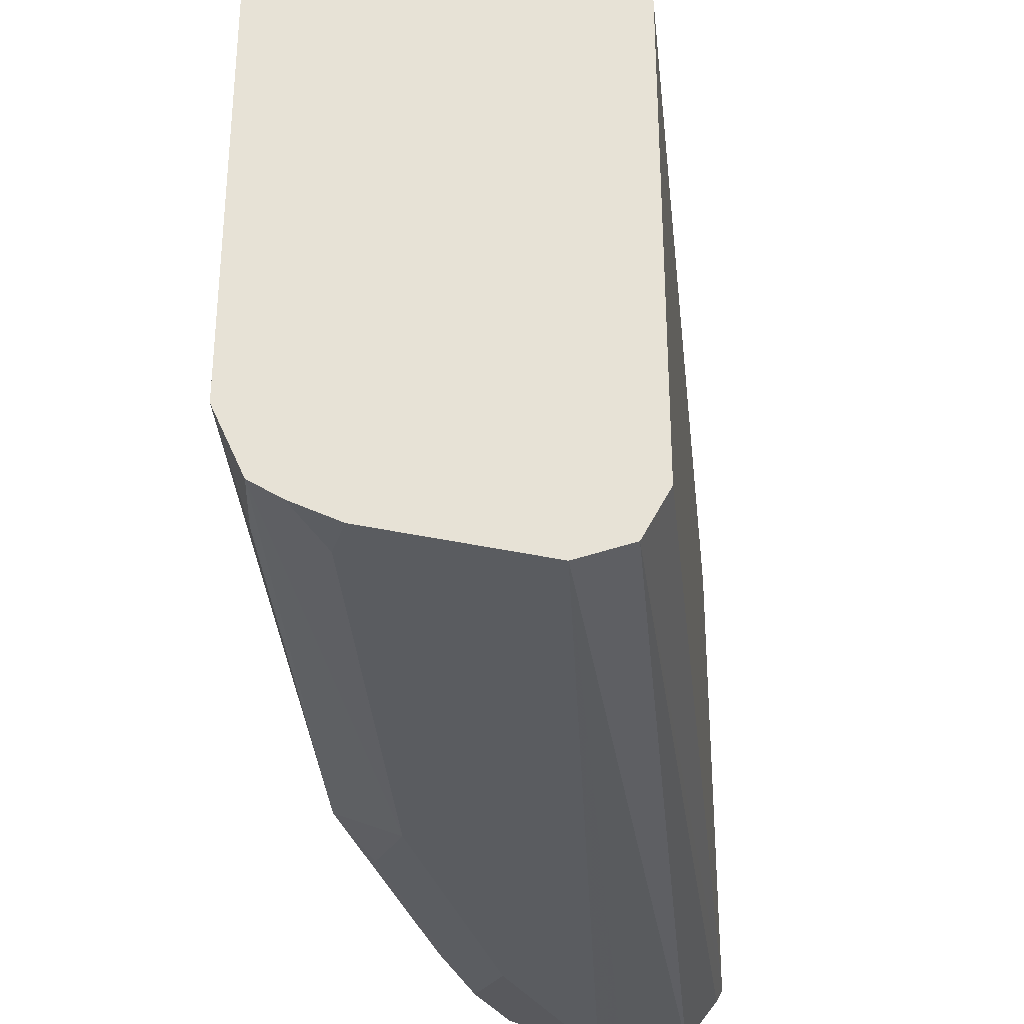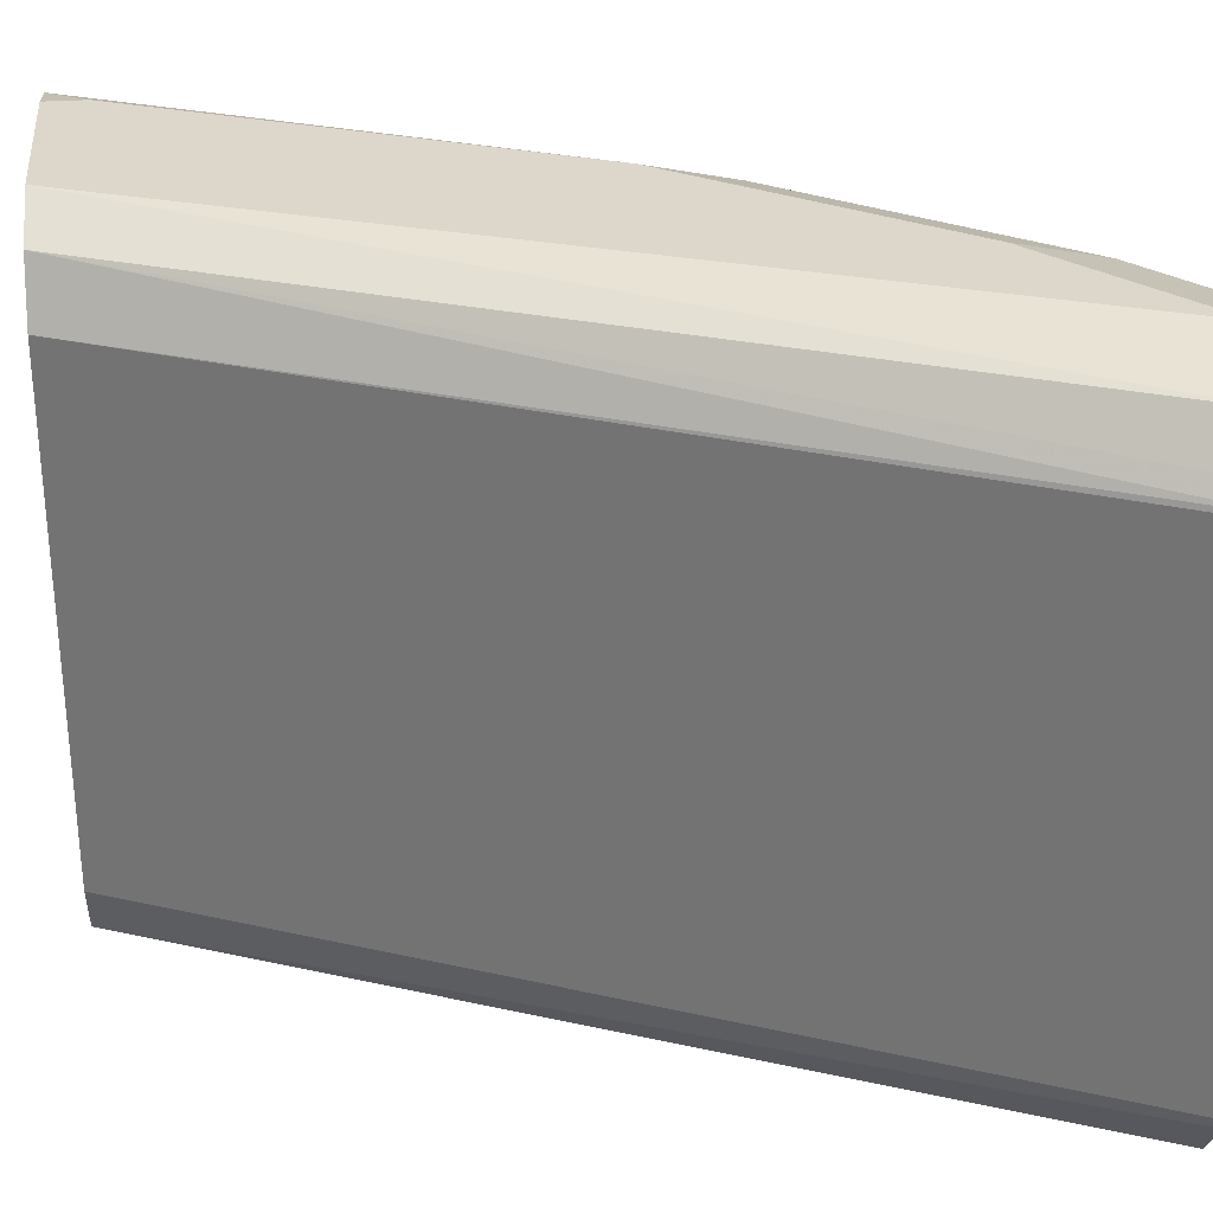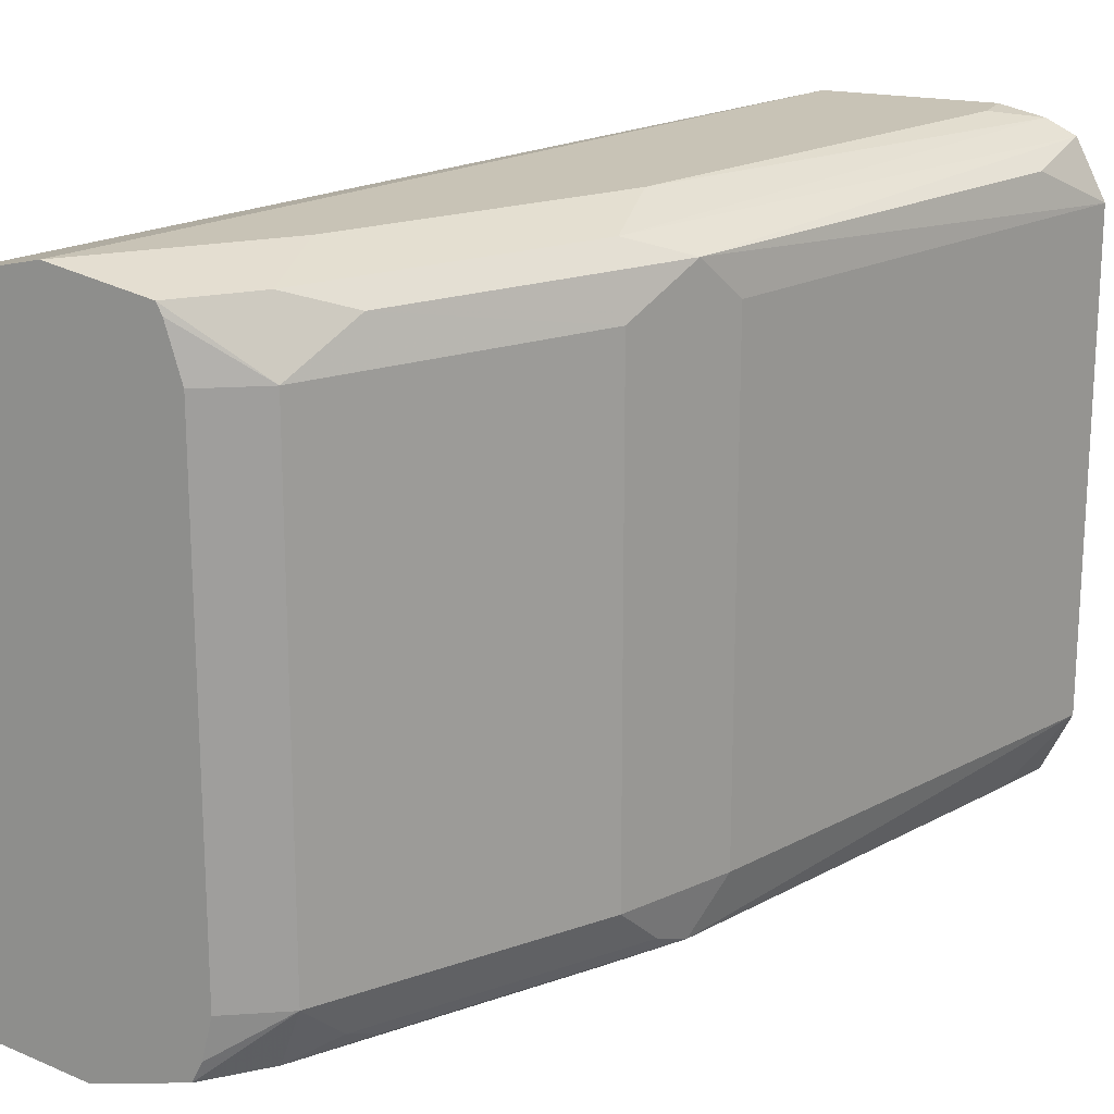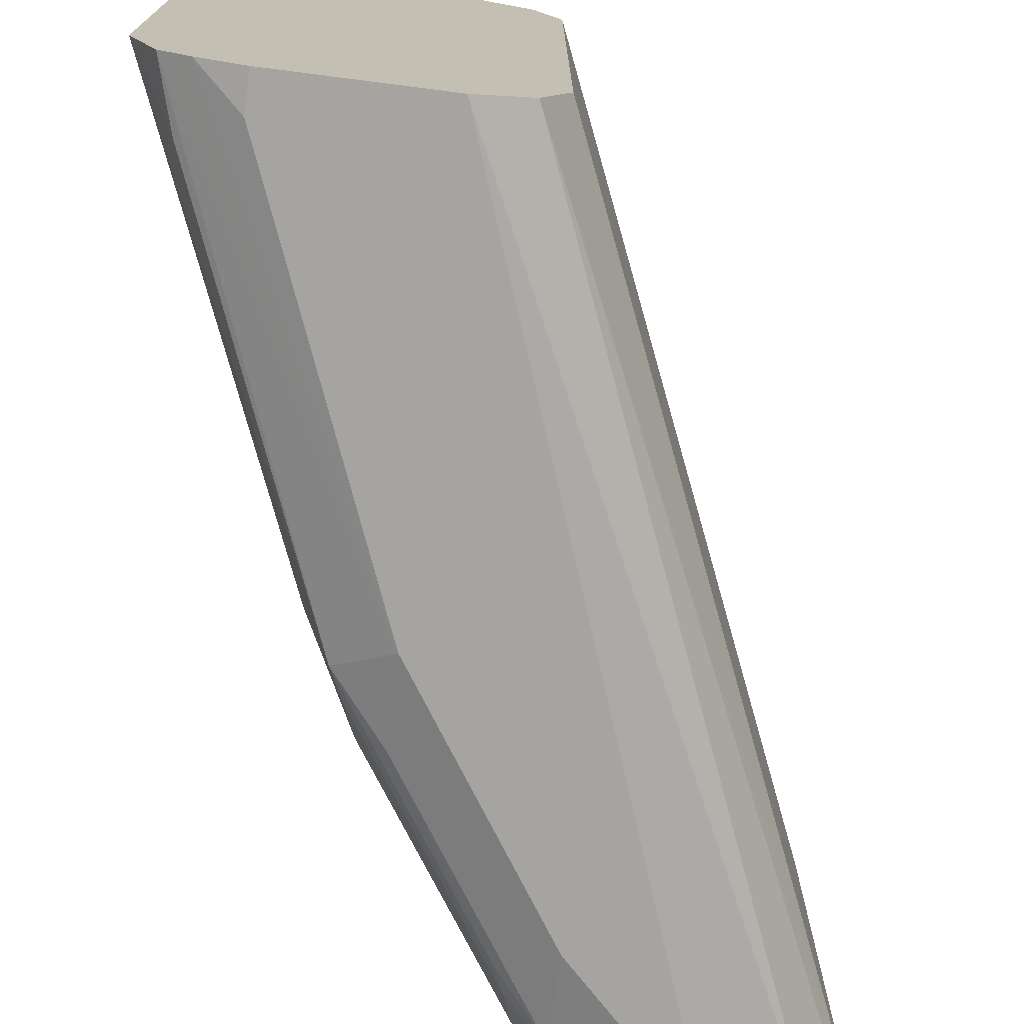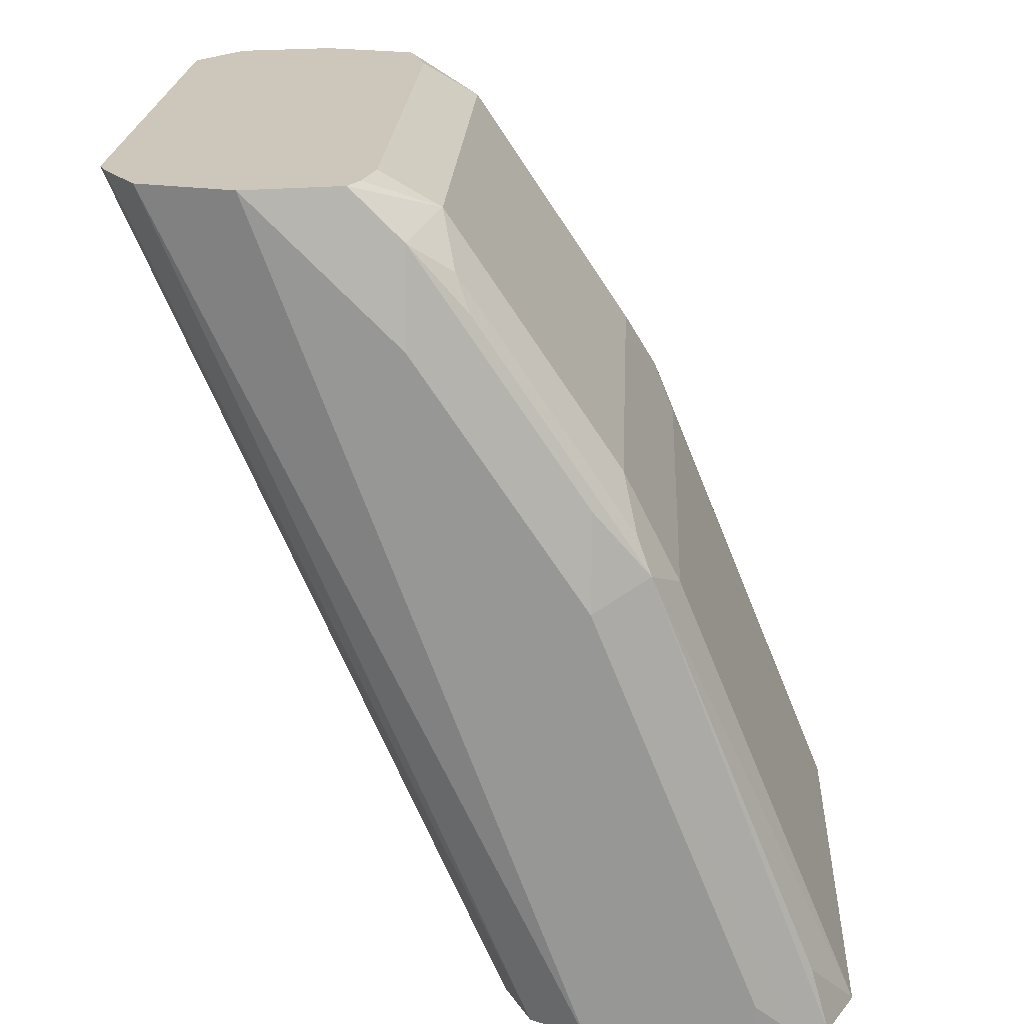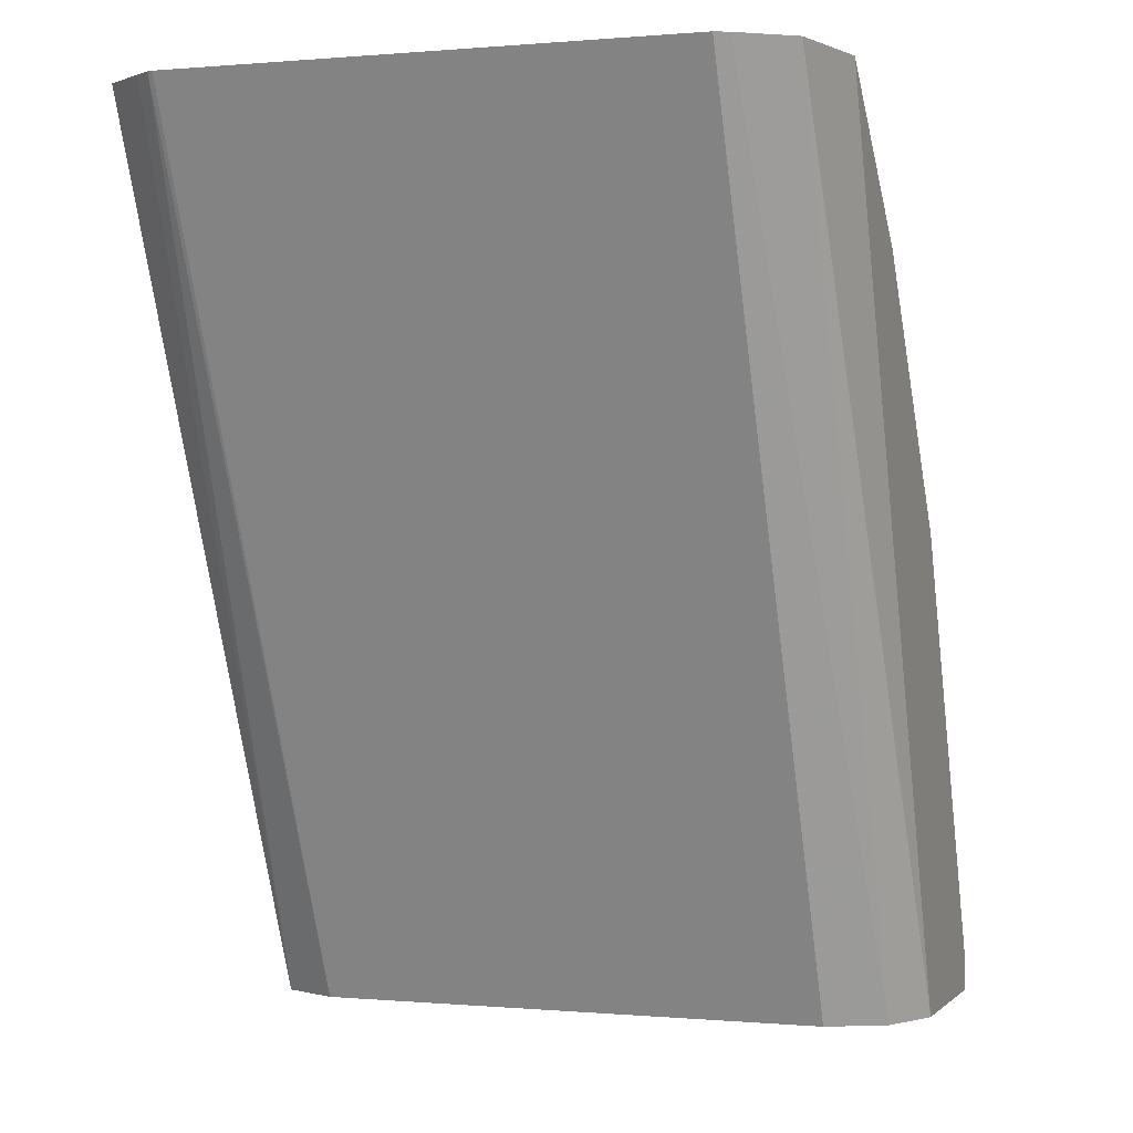
<metadata>
{"format":"obj","ext":"obj","renderer":"f3d","projection":"perspective","resolution":1024,"background":"white","views":[{"elev":-33.9,"azim":162.8,"up":"+Y"},{"elev":30.5,"azim":-95.0,"up":"+Y"},{"elev":19.4,"azim":22.8,"up":"+Y"},{"elev":-73.2,"azim":172.7,"up":"+Y"},{"elev":21.5,"azim":2.8,"up":"+Z"},{"elev":0.1,"azim":-70.5,"up":"+Z"}]}
</metadata>
<code>
v -0.1834 -0.05113 -0.04218
v -0.1932 -0.06249 -0.0284
v -0.1894 -0.06344 -0.04218
v -0.1834 0.05113 -0.04218
v -0.2216 -0.05113 0.05112
v -0.2273 -0.06249 0.05681
v -0.1953 -0.06585 -0.04218
v -0.2386 -0.06817 0.05112
v -0.1895 0.06316 -0.04218
v -0.1917 0.05965 -0.02555
v -0.2258 0.05965 0.05964
v -0.2216 0.05113 0.05112
v -0.2329 -0.05113 0.07385
v -0.2301 -0.05965 0.06391
v -0.2613 -0.06249 0.1079
v -0.2386 -0.0639 0.0703
v -0.2045 -0.06817 -0.04218
v -0.2045 -0.06817 -0.03407
v -0.2727 -0.06817 0.1022
v -0.1954 0.06615 -0.04218
v -0.2365 0.0639 0.06817
v -0.2599 0.05965 0.1108
v -0.2329 0.05113 0.07385
v -0.267 -0.05113 0.125
v -0.2642 -0.05965 0.115
v -0.2727 -0.0639 0.1214
v -0.2386 -0.06817 -0.04218
v -0.3023 -0.06817 0.1319
v -0.2045 0.06817 -0.04218
v -0.2045 0.06817 -0.03407
v -0.2386 0.06817 0.05112
v -0.2706 0.0639 0.1193
v -0.267 0.05113 0.125
v -0.279 -0.05113 0.1319
v -0.281 -0.05973 0.1319
v -0.2831 -0.0639 0.1319
v -0.25 -0.06249 -0.04218
v -0.3073 -0.06705 0.1319
v -0.3215 -0.0639 0.1319
v -0.2386 0.06817 -0.04218
v -0.2727 0.06817 0.1022
v -0.3023 0.06817 0.1319
v -0.2882 0.06503 0.1319
v -0.2831 0.0639 0.1319
v -0.282 0.06168 0.1319
v -0.279 0.05113 0.1319
v -0.2557 -0.05113 -0.04218
v -0.3288 -0.05384 0.1319
v -0.3301 -0.05113 0.1319
v -0.25 0.06249 -0.04218
v -0.3215 0.0639 0.1319
v -0.2557 0.05113 -0.04218
v -0.3301 0.05113 0.1319
v -0.3298 0.05216 0.1319
v -0.3276 0.05547 0.1319
f 28 36 35
f 28 35 34
f 28 34 46
f 28 46 45
f 20 31 21
f 28 43 42
f 28 42 51
f 28 51 55
f 27 39 37
f 28 45 44
f 27 38 39
f 24 34 35
f 26 36 28
f 24 26 25
f 24 36 26
f 24 35 36
f 28 55 54
f 24 46 34
f 24 33 46
f 22 33 23
f 22 32 33
f 21 32 22
f 21 31 32
f 27 28 38
f 28 54 53
f 29 41 31
f 28 49 48
f 52 53 54
f 50 55 51
f 50 54 55
f 50 52 54
f 47 53 52
f 47 49 53
f 40 51 42
f 40 50 51
f 37 49 47
f 37 48 49
f 37 39 48
f 33 45 46
f 33 44 45
f 32 41 42
f 32 44 33
f 32 43 44
f 32 42 43
f 31 41 32
f 29 31 30
f 29 42 41
f 29 40 42
f 28 39 38
f 28 48 39
f 28 53 49
f 20 30 31
f 28 44 43
f 19 26 28
f 4 11 12
f 4 10 11
f 4 9 10
f 3 8 7
f 3 6 8
f 2 6 3
f 1 6 2
f 1 5 6
f 1 12 5
f 1 4 12
f 1 9 4
f 1 20 9
f 1 29 20
f 1 40 29
f 1 50 40
f 1 47 52
f 1 37 47
f 1 27 37
f 1 17 27
f 1 7 17
f 1 3 7
f 1 2 3
f 20 29 30
f 5 12 23
f 5 23 13
f 1 52 50
f 5 14 6
f 15 26 16
f 5 13 14
f 15 25 26
f 13 25 14
f 13 24 25
f 13 33 24
f 11 23 12
f 11 22 23
f 11 21 22
f 9 11 10
f 9 21 11
f 9 20 21
f 13 23 33
f 8 27 17
f 8 17 18
f 6 14 25
f 6 15 16
f 6 16 8
f 6 25 15
f 7 18 17
f 7 8 18
f 8 16 26
f 8 26 19
f 8 19 28
f 8 28 27

</code>
